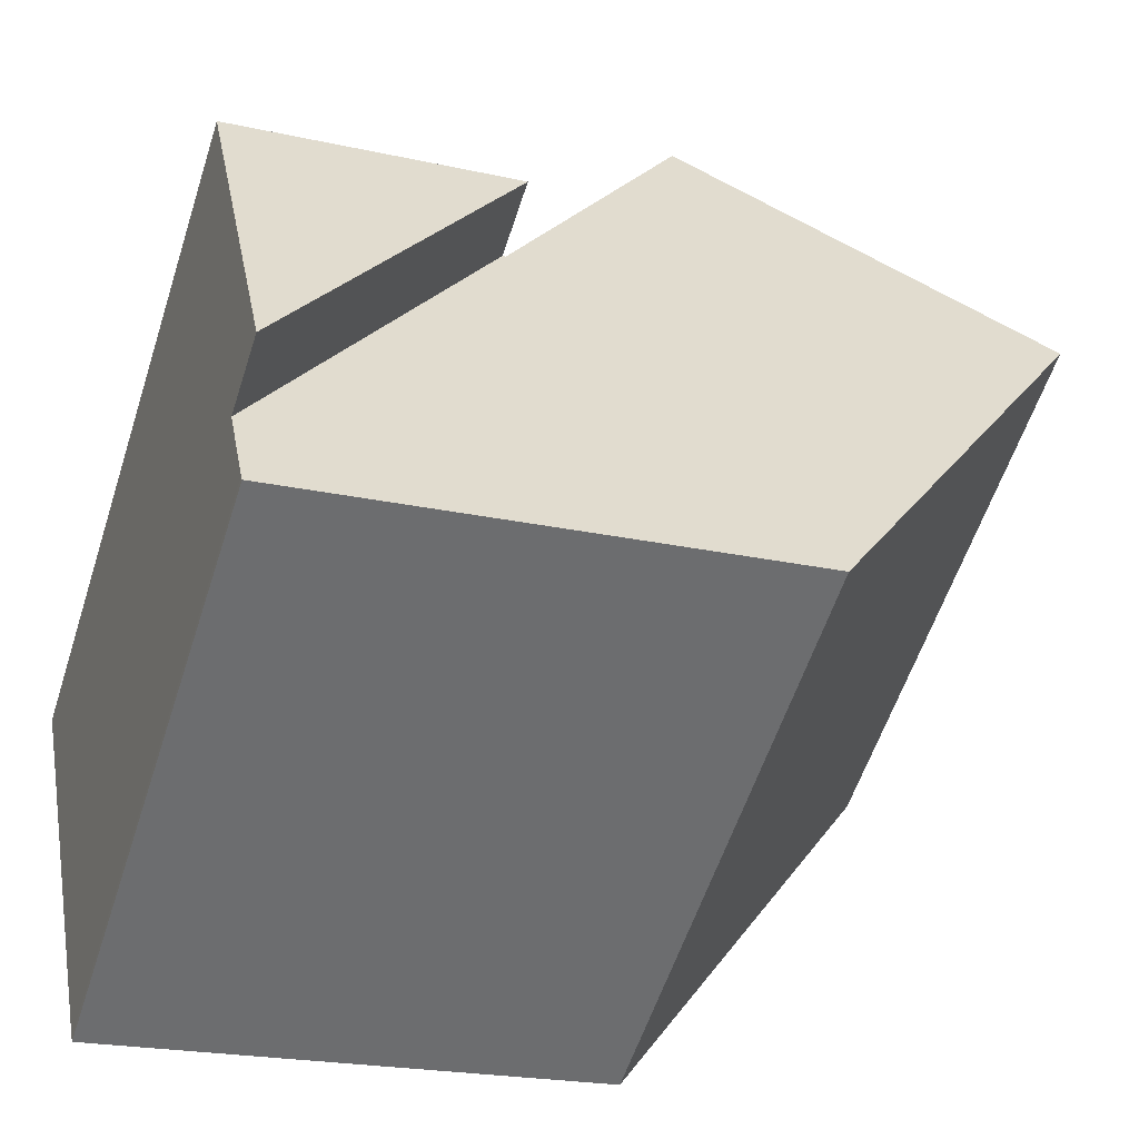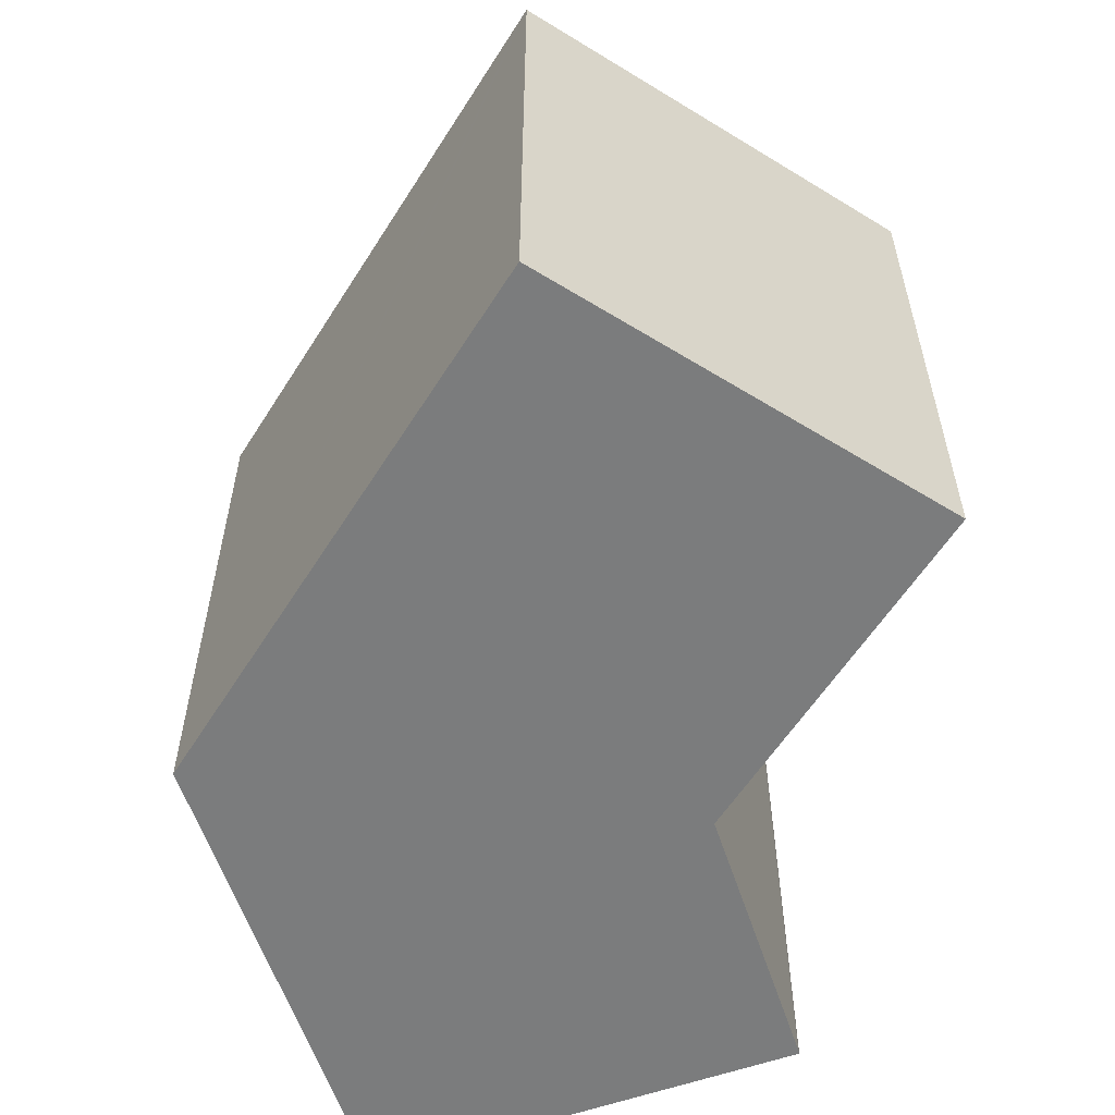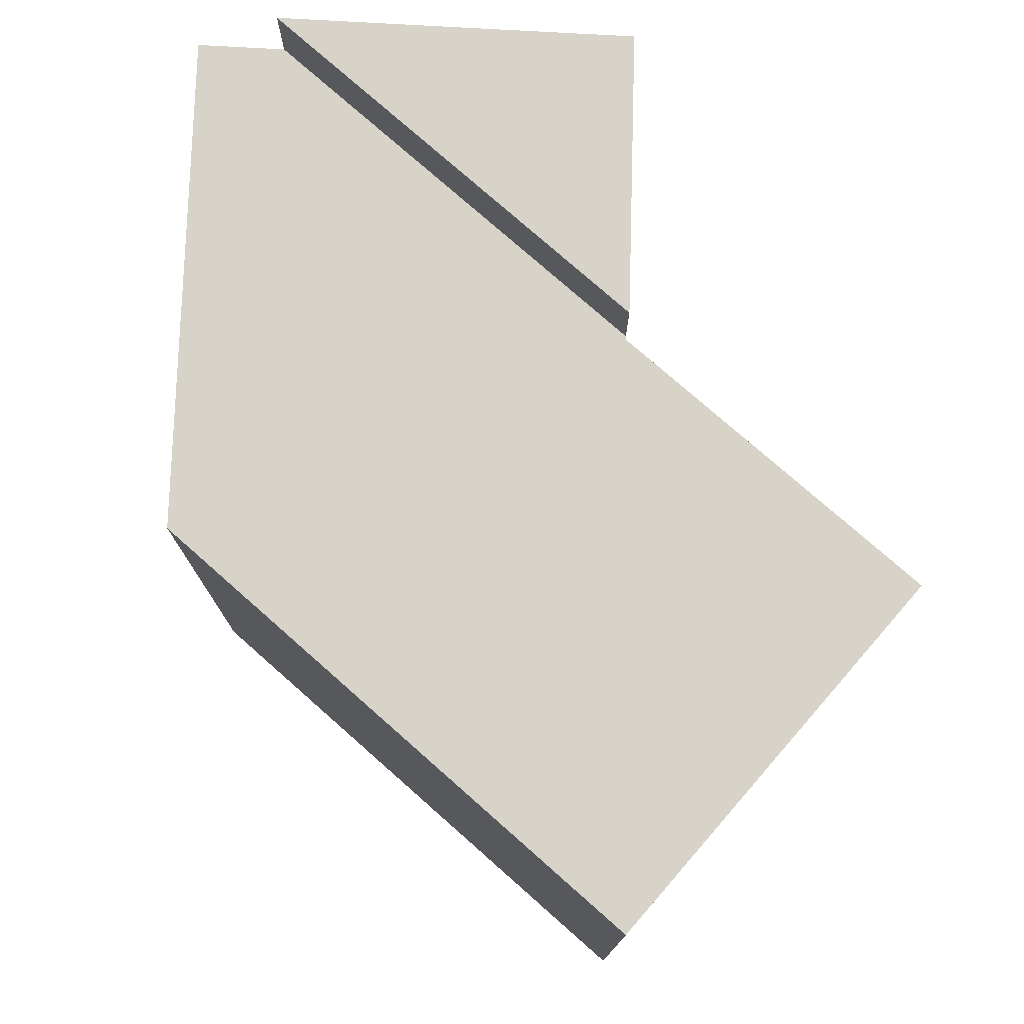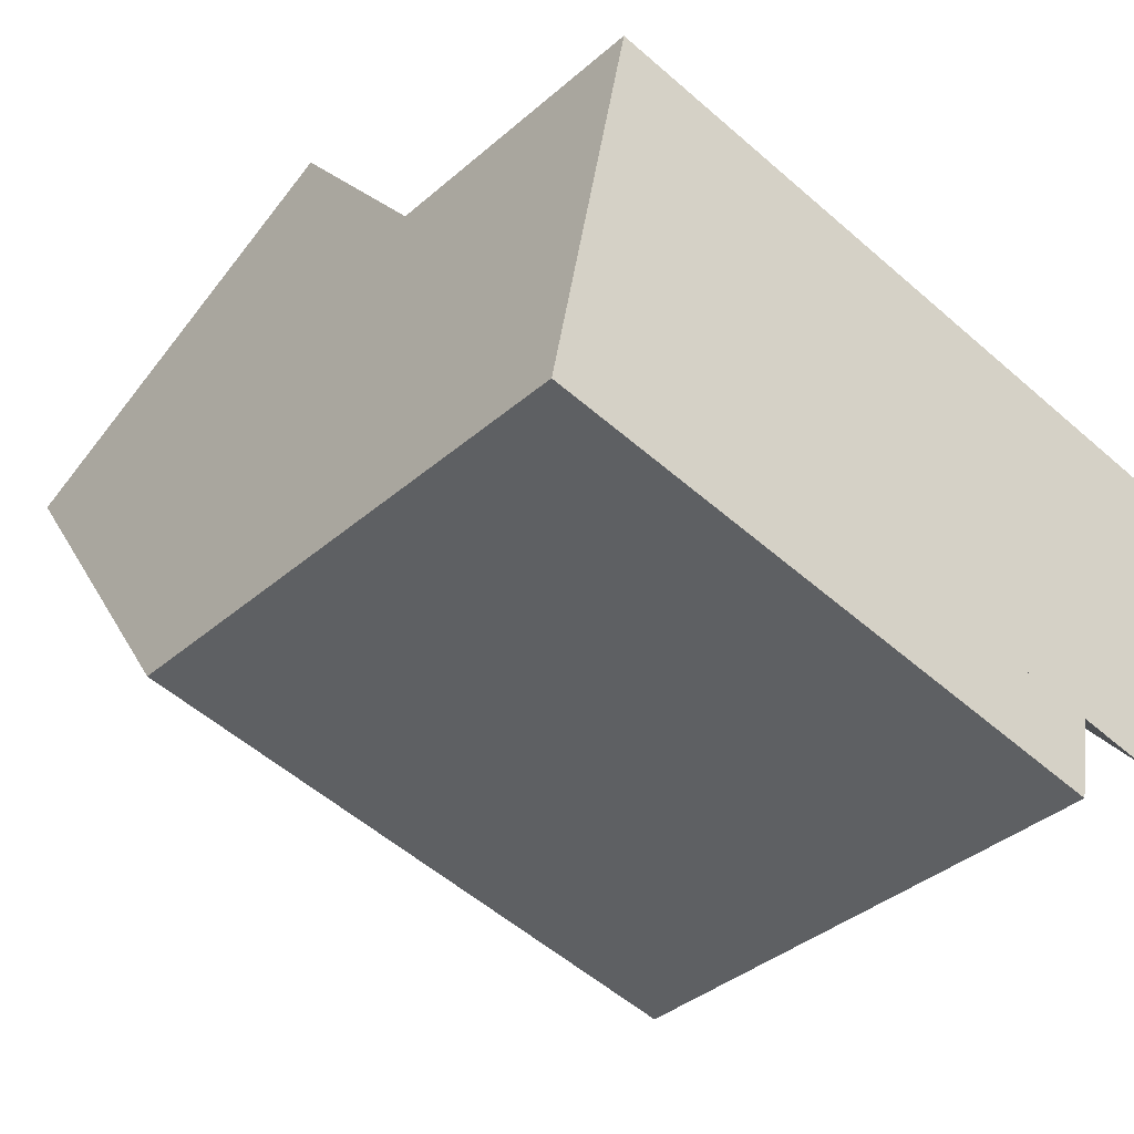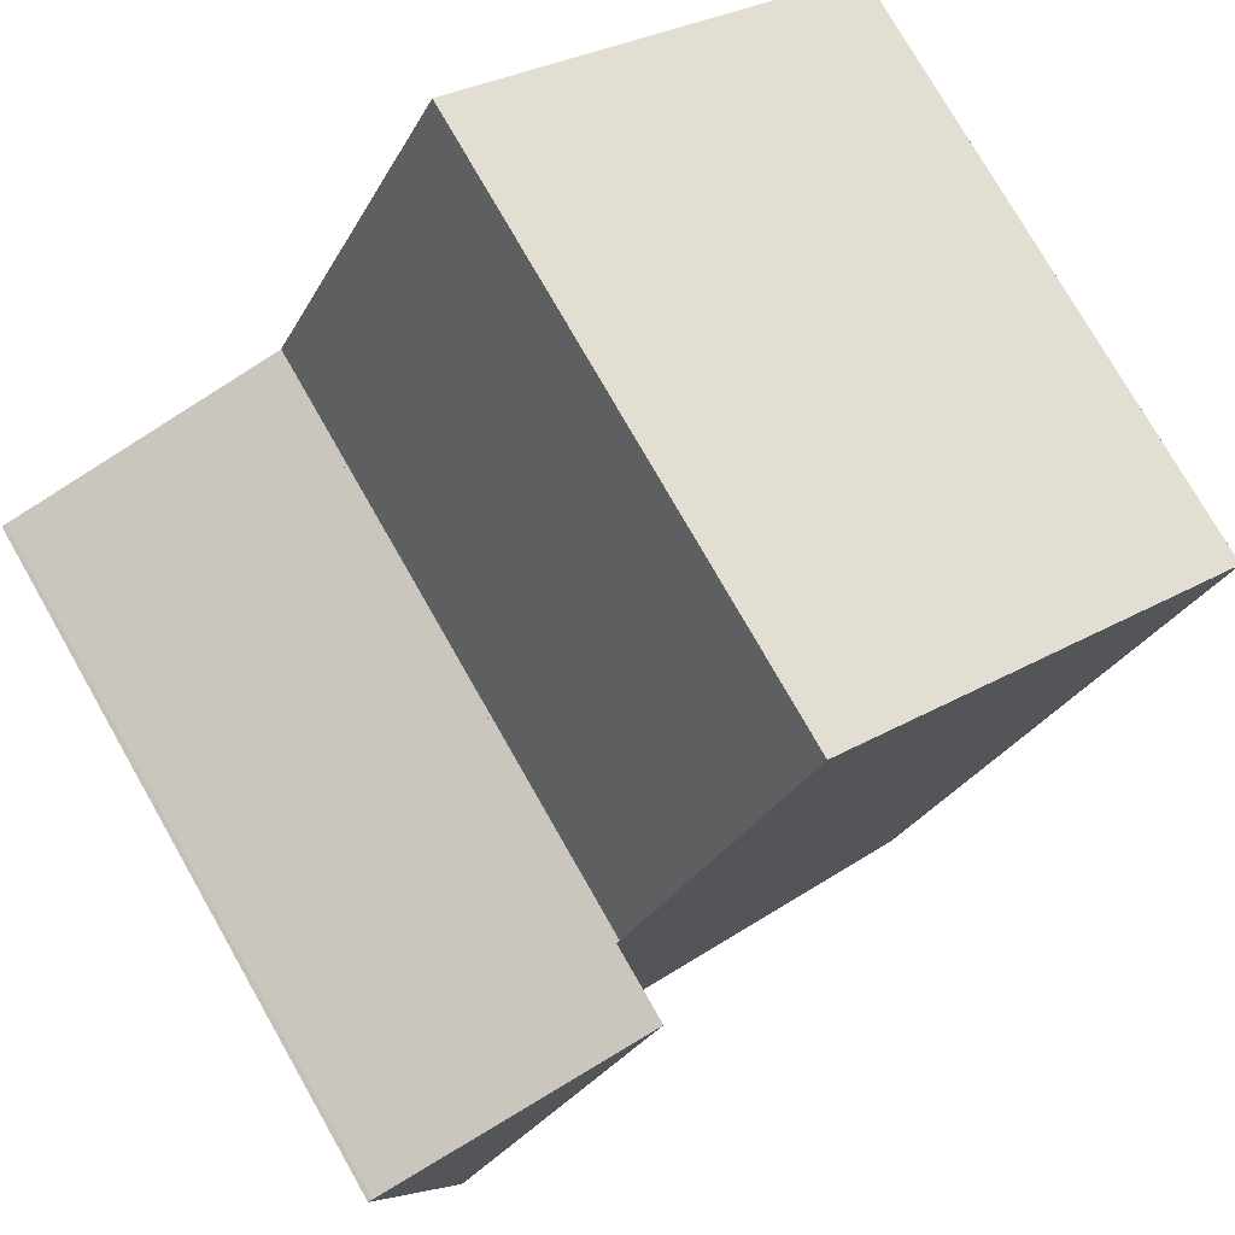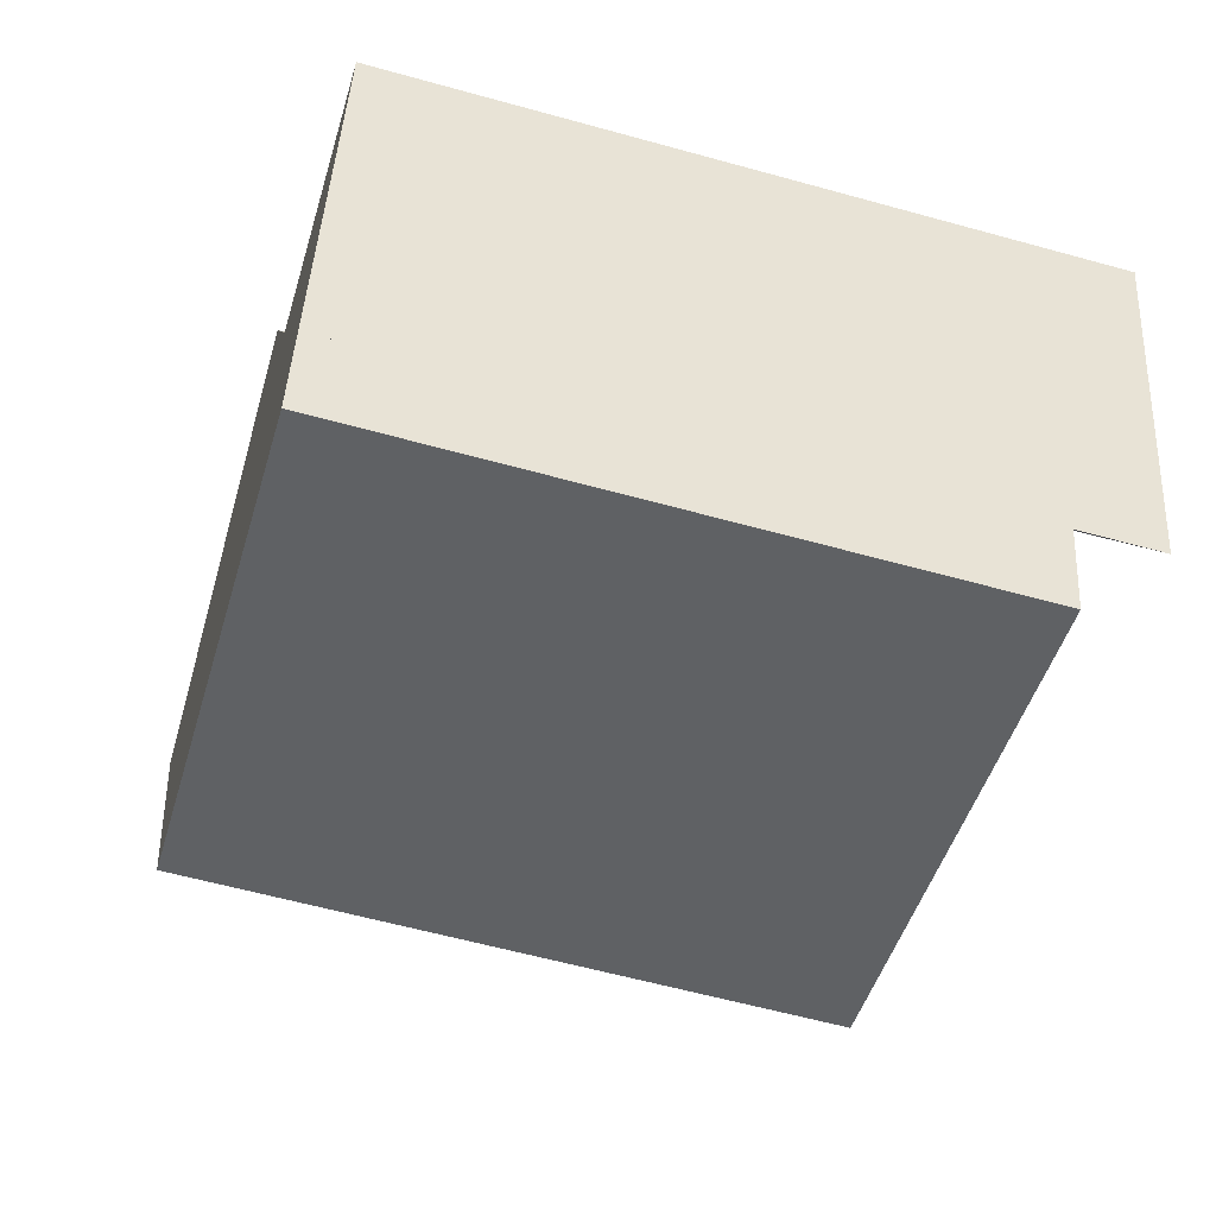
<metadata>
{"format":"obj","ext":"obj","renderer":"f3d","projection":"perspective","resolution":1024,"background":"white","views":[{"elev":-57.5,"azim":162.1,"up":"+Z"},{"elev":-58.7,"azim":-59.0,"up":"+Y"},{"elev":77.2,"azim":-75.6,"up":"+Y"},{"elev":-53.9,"azim":47.0,"up":"+Z"},{"elev":76.3,"azim":150.3,"up":"+Z"},{"elev":-58.5,"azim":73.9,"up":"+Z"}]}
</metadata>
<code>
v  19.26 22.35 -4.737
v  27.81 22.35 -11.22
v  26.35 22.35 -18.62
v  28.61 22.35 -7.17
v  28.67 22.35 -6.888
v  28.53 22.35 -6.845
v  22.7 22.35 -5.518
v  28.53 4.191e-16 -6.845
v  22.7 3.379e-16 -5.518
v  19.26 2.901e-16 -4.737
v  28.67 4.218e-16 -6.888
v  27.81 6.868e-16 -11.22
v  26.35 1.14e-15 -18.62
v  28.61 4.39e-16 -7.17
v  13.39 19.75 6.701
v  0.18 19.75 -0.353
v  0 19.75 1.209e-15
v  9.093 19.75 -17.81
v  19.08 19.75 -4.574
v  20.72 19.75 -20.41
v  19.15 19.75 -4.712
v  19.26 19.75 -4.737
v  26.35 19.75 -18.62
v  25.59 19.75 -21.49
v  25.77 19.75 -21.53
v  25.87 19.75 -21.03
v  25.81 19.75 -21.35
v  13.39 -4.103e-16 6.701
v  19.15 2.885e-16 -4.712
v  19.08 2.801e-16 -4.574
v  25.81 1.307e-15 -21.35
v  25.87 1.288e-15 -21.03
v  25.77 1.319e-15 -21.53
v  25.59 1.316e-15 -21.49
v  9.093 1.09e-15 -17.81
v  20.72 1.25e-15 -20.41
v  0.18 2.162e-17 -0.353
v  0 0 0
g defaultobject
f 1 2 3
f 2 1 4
f 4 1 5
f 5 1 6
f 6 1 7
f 7 8 6
f 8 7 1
f 8 1 9
f 9 1 10
f 8 5 6
f 5 8 11
f 11 4 5
f 4 11 2
f 2 11 3
f 3 11 12
f 3 12 13
f 12 11 14
f 13 1 3
f 1 13 10
f 12 10 13
f 10 12 14
f 10 14 11
f 10 11 8
f 10 8 9
f 15 16 17
f 16 15 18
f 18 15 19
f 18 19 20
f 20 19 21
f 20 21 22
f 20 22 23
f 20 23 24
f 24 23 25
f 25 23 26
f 25 26 27
f 10 23 22
f 23 10 13
f 28 19 15
f 19 28 21
f 21 28 29
f 29 28 30
f 13 26 23
f 26 13 27
f 27 13 31
f 31 13 32
f 31 25 27
f 25 31 33
f 33 24 25
f 24 33 20
f 20 33 18
f 18 33 34
f 18 34 35
f 35 34 36
f 35 16 18
f 16 35 17
f 17 35 37
f 17 37 38
f 38 15 17
f 15 38 28
f 29 22 21
f 22 29 10
f 37 28 38
f 28 37 35
f 28 35 30
f 30 35 29
f 29 35 10
f 10 35 13
f 13 35 36
f 13 36 34
f 13 34 32
f 32 34 31
f 31 34 33

</code>
